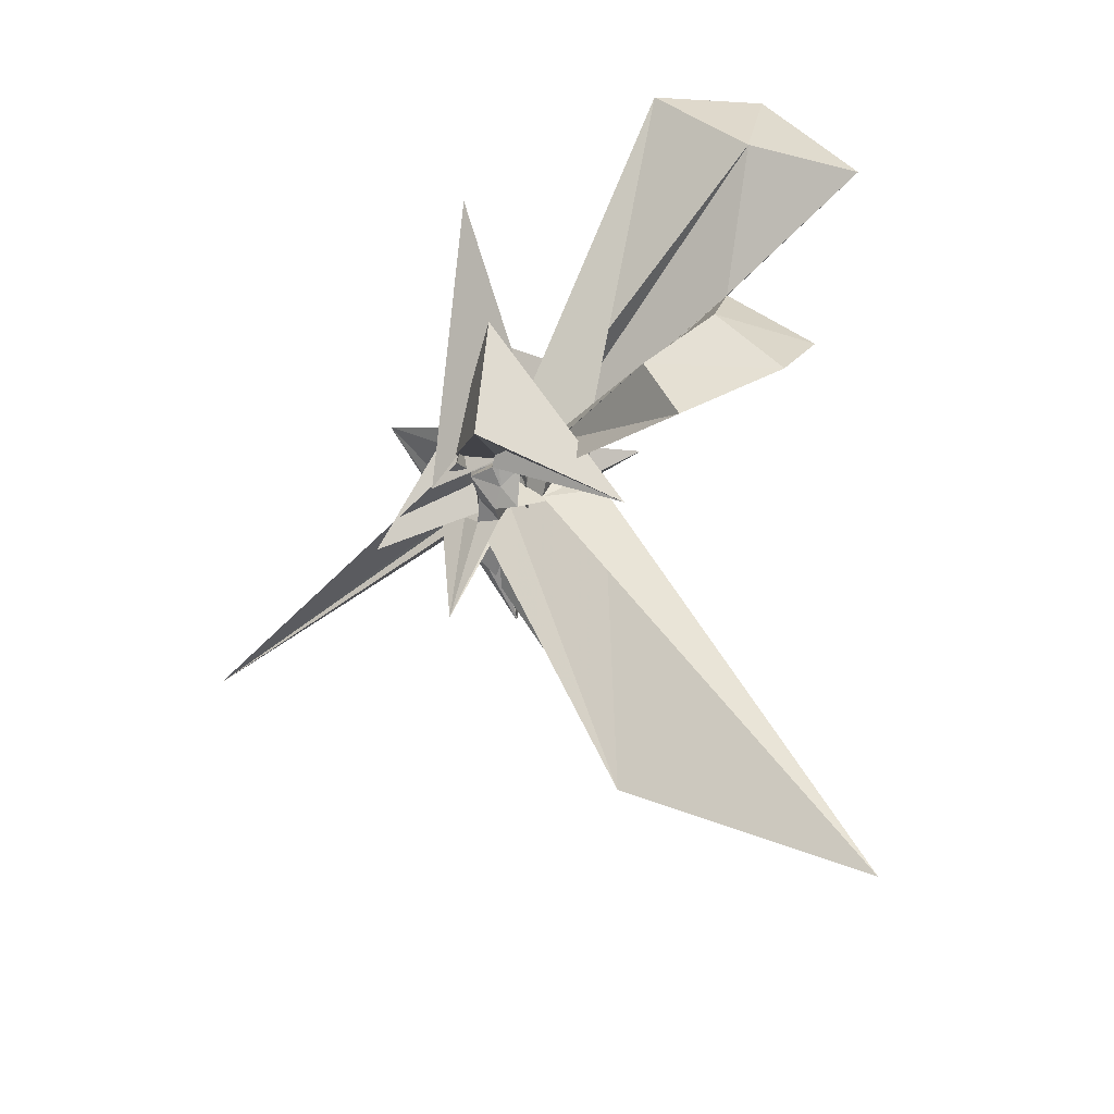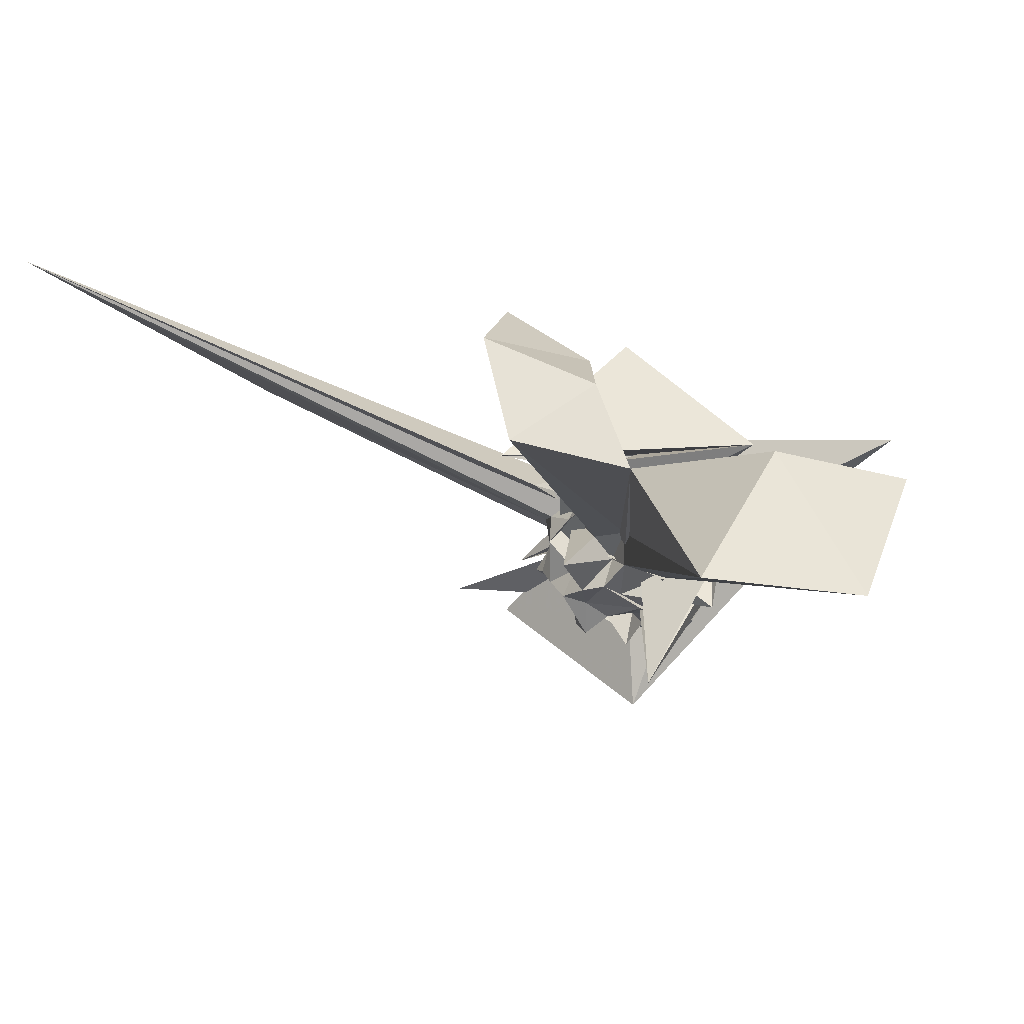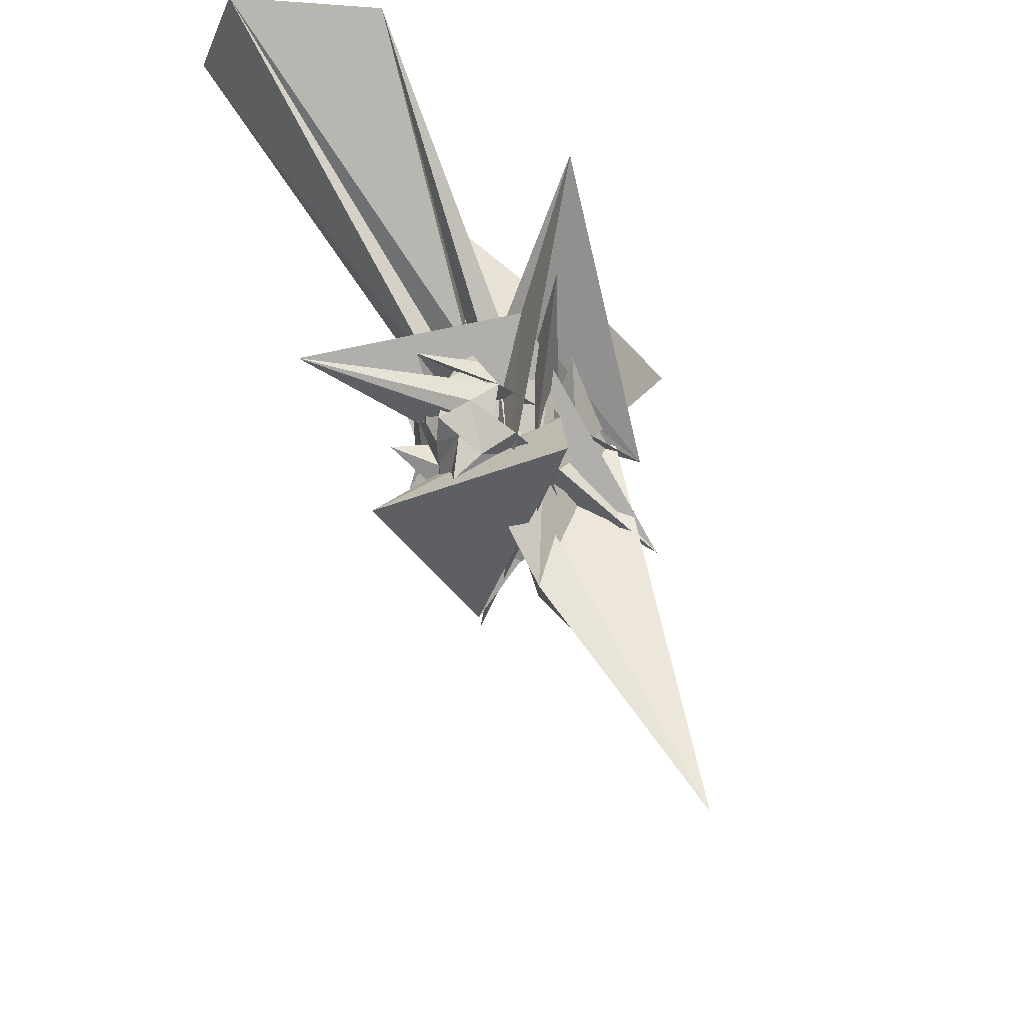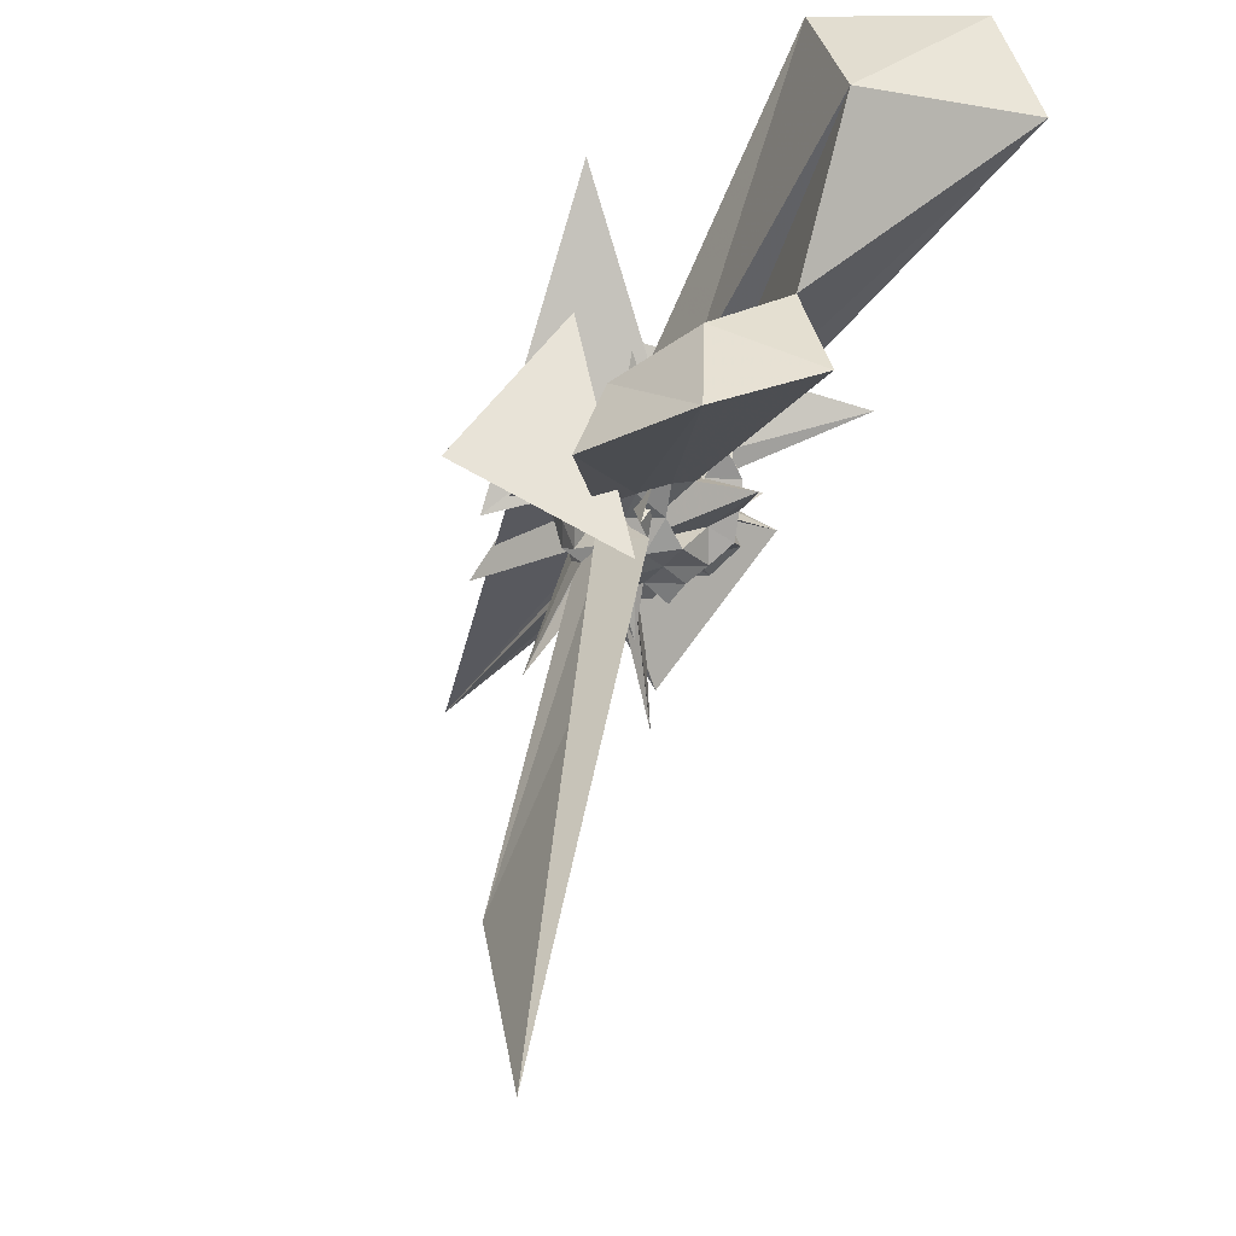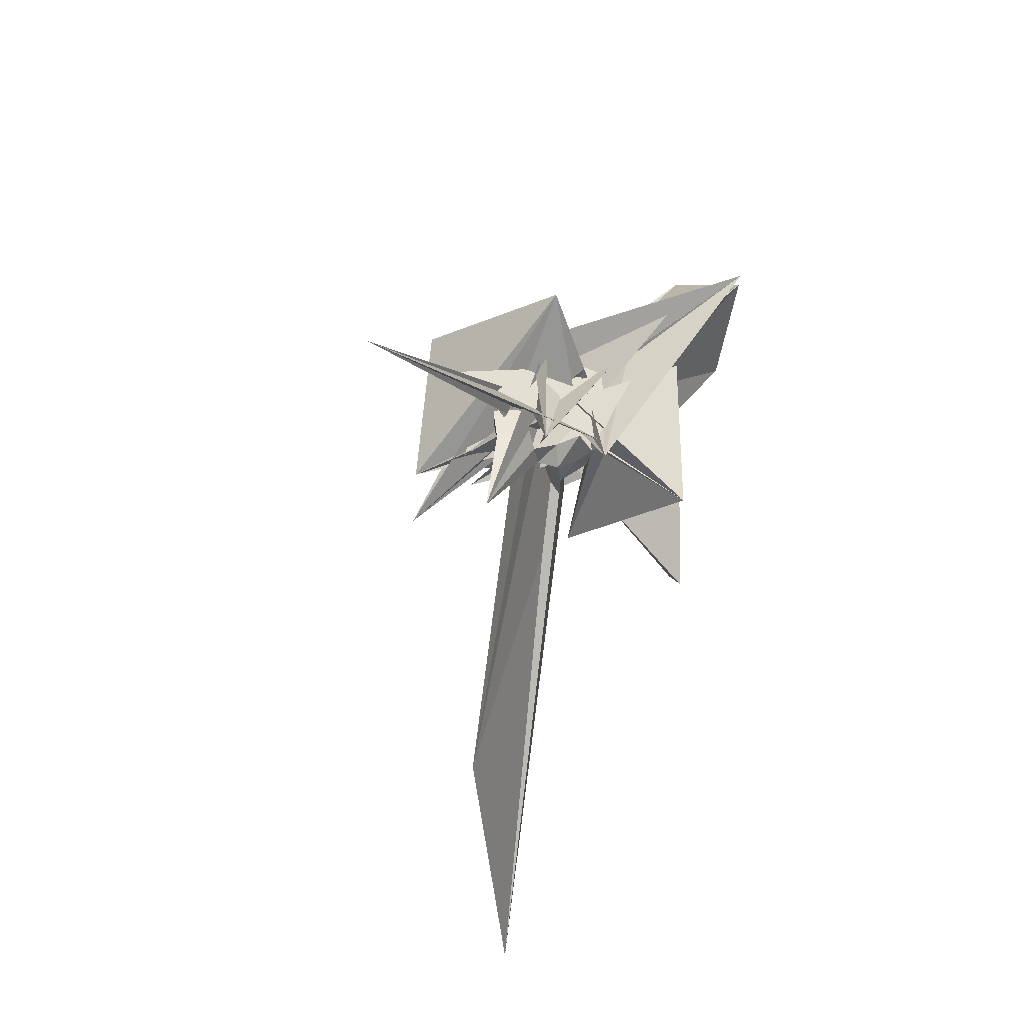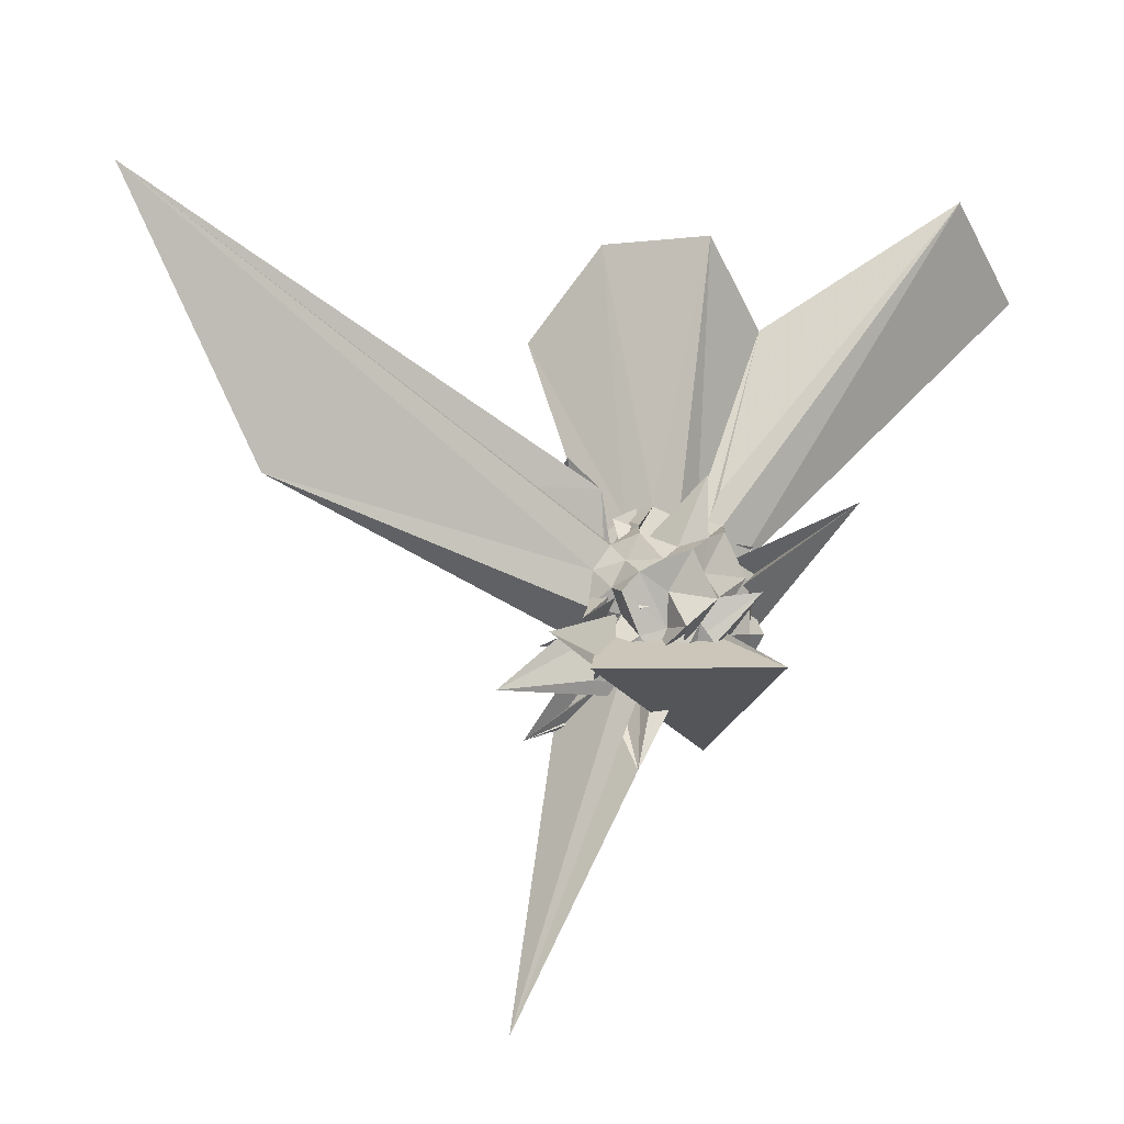
<metadata>
{"format":"obj","ext":"obj","renderer":"f3d","projection":"perspective","resolution":1024,"background":"white","views":[{"elev":-44.9,"azim":-32.8,"up":"+Y"},{"elev":52.2,"azim":135.0,"up":"+Z"},{"elev":-32.0,"azim":-150.0,"up":"+Z"},{"elev":59.1,"azim":34.2,"up":"+Z"},{"elev":-23.2,"azim":-132.5,"up":"+Y"},{"elev":-31.5,"azim":74.7,"up":"+Z"}]}
</metadata>
<code>
v 0.05644 -0.003234 0.005277
v -0.01774 0.006722 -0.2954
v 0.3308 0.03187 0.2237
v 0.1602 0.05483 0.1108
v 0.1854 0.1212 0.1711
v 0.09756 0.1852 0.09119
v 0.07248 0.1442 0.1432
v 0.004129 0.2072 0.1692
v 0.1341 -0.1692 0.1731
v 0.1977 -0.1201 -0.129
v -0.07118 0.08907 -0.03727
v -0.1258 0.03356 0.07905
v -0.01686 -0.07188 0.08687
v -0.3042 -0.3409 0.3002
v 0.219 -0.3162 0.2883
v -0.1341 -0.1356 0.1425
v -0.04409 -0.1755 0.1301
v -0.01178 -0.1162 0.03393
v 0.04743 -0.2309 0.1093
v 0.07711 -0.1513 0.1293
v 0.1649 -0.1067 0.1456
v 0.08007 -0.1651 0.0204
v 0.2715 0.04953 0.06848
v 0.2441 0.1036 0.1117
v 0.2018 0.1288 0.05993
v 0.1211 0.2508 0.05935
v 0.02812 0.2699 0.0437
v -0.04538 0.2389 0.09241
v 0.07811 0.3508 0.09436
v 0.08179 0.08561 0.04829
v 0.04934 -0.09184 -0.09018
v -0.1946 0.06008 -0.0306
v 0.2662 0.2538 -0.2853
v -0.08803 -0.1004 0.1023
v -0.1126 -0.1683 0.07917
v -0.0651 -0.2014 0.05138
v -0.00142 -0.2472 0.04569
v 0.191 -0.216 0.2228
v 0.8069 -1.601 0.5396
v 0.1548 -0.1834 0.07704
v 0.2236 -0.1231 0.08357
v 0.2292 -0.0208 0.05374
v 0.2443 0.04072 -0.02529
v 0.1776 0.1818 0.02147
v 0.1348 0.2062 -0.02574
v 0.07264 0.2308 0.002187
v -0.06589 0.1972 -0.07553
v -0.09915 0.2233 0.01004
v -0.2628 -0.2663 -0.01182
v -0.4591 0.4764 0.4529
v 0.318 -0.3918 -0.3072
v -0.2949 0.2077 -0.2484
v 0.2494 -0.2665 -0.3569
v -0.04845 -0.004126 -0.02667
v -0.1393 -0.1511 -0.001974
v -0.04696 -0.2335 -0.009719
v 0.01939 -0.1553 -0.03376
v 0.3691 -1.14 0.001595
v 0.1329 -0.2248 0.007058
v 0.1914 -0.1524 0.01444
v 0.2683 -0.07417 -0.01463
v 0.293 -0.001641 0.01313
v 0.2119 0.09371 -0.0701
v 0.1659 0.1441 -0.04729
v 0.09674 0.2141 -0.1006
v 0.05649 0.2697 -0.07066
v -0.03036 0.2546 -0.03646
v 0.4107 0.4208 0.1539
v -0.1752 0.235 0.2071
v -0.06003 0.1094 -0.2451
v -0.113 0.05683 -0.1088
v -0.1121 -0.07934 0.02512
v -0.1454 -0.1208 -0.1262
v -0.1739 -0.02955 0.05351
v -0.08136 -0.1755 -0.04639
v -0.003566 -0.216 -0.0571
v -0.174 0.1333 -0.1675
v 0.09295 -0.2265 -0.08243
v 0.1555 -0.1813 -0.05297
v 0.2412 -0.1313 -0.04581
v 0.2105 -0.04455 -0.07443
v 0.2715 0.06857 -0.1141
v 0.2494 0.2003 -0.05999
v 0.128 0.1498 -0.1294
v 0.009226 0.2438 -0.1278
v -0.03027 0.1913 -0.1685
v -0.1276 0.1826 -0.1293
v -0.2877 -0.2991 -0.2921
v 0.1942 -0.05037 0.1145
v 0.03887 -0.06432 0.04145
v -0.3202 0.3026 0.2342
v -0.01228 -0.04033 -0.08123
v -0.07628 -0.09308 -0.086
v 0.002236 -0.2229 -0.167
v -0.04502 -0.1994 -0.1118
v -0.02453 -0.4407 -0.2978
v 0.03817 -0.174 -0.1248
v 0.1196 -0.1452 -0.1074
v 0.2214 -0.1743 -0.09954
v 0.1523 -0.03111 -0.1499
v 0.2321 -0.005254 -0.1845
v 0.1185 0.01766 -0.1879
v 0.1765 0.001121 0.1772
v 0.131 0.06663 0.2137
v 0.5969 0.7006 1.068
v 0.3135 0.9615 0.9769
v -0.05993 0.7797 0.9088
v -0.06521 -0.005148 0.1082
v -0.0301 -0.04909 0.01686
v -0.04252 -0.0516 0.161
v -0.1798 -0.05642 -0.0687
v -0.2787 0.1597 0.317
v -0.0688 -0.1221 0.1874
v 0.01522 -0.142 0.09029
v 0.02541 -0.1895 0.1757
v 0.09136 -0.1226 0.2058
v 0.1494 -0.06164 0.2215
v 0.506 0.003108 0.8759
v 0.2881 0.2102 0.7541
v 0.185 0.5631 1.039
v -0.003535 0.01123 0.05532
v 0.01749 0.1604 -0.04806
v 0.0444 0.06097 0.1593
v 0.1887 -0.2683 -0.1761
v 0.0308 -0.02883 0.1281
v 0.1103 -0.3995 0.7202
v 0.3414 -0.2523 0.9169
v 0.1873 -0.008064 0.8142
v 0.09296 0.03982 -0.05308
v 0.03383 0.1246 0.2191
v 0.005406 -0.08105 -0.01788
v 0.04 -0.1647 0.656
v 0.1542 0.09841 -0.1781
v 0.1186 0.1287 -0.2378
v 0.04586 0.2077 -0.2328
v -0.07086 0.1255 -0.1433
v -0.05646 0.1416 0.04765
v 0.133 0.2216 0.1512
v -0.176 0.1073 0.0618
v -0.2197 -0.1903 0.05464
v -0.03908 -0.07114 -0.1458
v -0.06792 -0.1509 -0.1565
v -0.009154 -0.1841 -0.2401
v 0.1149 -0.2147 -0.2667
v 0.1555 -0.1077 -0.1862
v 0.1306 -0.05703 -0.221
v 0.1884 0.0471 -0.141
v 0.08113 0.0764 -0.2053
v 0.02473 0.08503 -0.2571
v 0.002432 0.07499 -0.0961
v -0.003798 -0.01121 -0.1823
v -0.06388 -0.0497 -0.4575
v -0.409 -0.2997 -1.084
v 0.01024 -0.05595 -0.2442
v 0.04458 -0.1329 -0.202
v 0.08018 -0.09807 -0.2571
v 0.1102 -0.009417 -0.274
v 0.04199 0.03817 -0.1691
v -0.03142 0.05114 -0.2096
v -0.0687 -0.03605 -0.2087
v -0.03512 -0.1074 -0.2207
v 0.03823 -0.04996 -0.1549
f 3 23 4
f 4 23 24
f 4 24 5
f 5 24 25
f 5 25 6
f 6 25 26
f 6 26 7
f 7 26 27
f 7 27 8
f 8 27 28
f 8 28 9
f 9 28 29
f 9 29 10
f 10 29 30
f 10 30 11
f 11 30 31
f 11 31 12
f 12 31 32
f 12 32 13
f 13 32 33
f 13 33 14
f 14 33 34
f 14 34 15
f 15 34 35
f 15 35 16
f 16 35 36
f 16 36 17
f 17 36 37
f 17 37 18
f 18 37 38
f 18 38 19
f 19 38 39
f 19 39 20
f 20 39 40
f 20 40 21
f 21 40 41
f 21 41 22
f 22 41 42
f 22 42 3
f 3 42 23
f 23 43 24
f 24 43 44
f 24 44 25
f 25 44 45
f 25 45 26
f 26 45 46
f 26 46 27
f 27 46 47
f 27 47 28
f 28 47 48
f 28 48 29
f 29 48 49
f 29 49 30
f 30 49 50
f 30 50 31
f 31 50 51
f 31 51 32
f 32 51 52
f 32 52 33
f 33 52 53
f 33 53 34
f 34 53 54
f 34 54 35
f 35 54 55
f 35 55 36
f 36 55 56
f 36 56 37
f 37 56 57
f 37 57 38
f 38 57 58
f 38 58 39
f 39 58 59
f 39 59 40
f 40 59 60
f 40 60 41
f 41 60 61
f 41 61 42
f 42 61 62
f 42 62 23
f 23 62 43
f 43 63 44
f 44 63 64
f 44 64 45
f 45 64 65
f 45 65 46
f 46 65 66
f 46 66 47
f 47 66 67
f 47 67 48
f 48 67 68
f 48 68 49
f 49 68 69
f 49 69 50
f 50 69 70
f 50 70 51
f 51 70 71
f 51 71 52
f 52 71 72
f 52 72 53
f 53 72 73
f 53 73 54
f 54 73 74
f 54 74 55
f 55 74 75
f 55 75 56
f 56 75 76
f 56 76 57
f 57 76 77
f 57 77 58
f 58 77 78
f 58 78 59
f 59 78 79
f 59 79 60
f 60 79 80
f 60 80 61
f 61 80 81
f 61 81 62
f 62 81 82
f 62 82 43
f 43 82 63
f 63 83 64
f 64 83 84
f 64 84 65
f 65 84 85
f 65 85 66
f 66 85 86
f 66 86 67
f 67 86 87
f 67 87 68
f 68 87 88
f 68 88 69
f 69 88 89
f 69 89 70
f 70 89 90
f 70 90 71
f 71 90 91
f 71 91 72
f 72 91 92
f 72 92 73
f 73 92 93
f 73 93 74
f 74 93 94
f 74 94 75
f 75 94 95
f 75 95 76
f 76 95 96
f 76 96 77
f 77 96 97
f 77 97 78
f 78 97 98
f 78 98 79
f 79 98 99
f 79 99 80
f 80 99 100
f 80 100 81
f 81 100 101
f 81 101 82
f 82 101 102
f 82 102 63
f 63 102 83
f 103 104 118
f 104 119 118
f 104 105 119
f 105 120 119
f 105 106 120
f 106 107 120
f 107 121 120
f 107 108 121
f 108 122 121
f 108 109 122
f 109 110 122
f 110 123 122
f 110 111 123
f 111 124 123
f 111 112 124
f 112 113 124
f 113 125 124
f 113 114 125
f 114 126 125
f 114 115 126
f 115 116 126
f 116 127 126
f 116 117 127
f 117 118 127
f 117 103 118
f 118 119 128
f 119 129 128
f 119 120 129
f 120 121 129
f 121 130 129
f 121 122 130
f 122 123 130
f 123 131 130
f 123 124 131
f 124 125 131
f 125 132 131
f 125 126 132
f 126 127 132
f 127 128 132
f 127 118 128
f 133 148 134
f 134 148 149
f 134 149 135
f 135 149 150
f 135 150 136
f 136 150 137
f 137 150 151
f 137 151 138
f 138 151 152
f 138 152 139
f 139 152 140
f 140 152 153
f 140 153 141
f 141 153 154
f 141 154 142
f 142 154 143
f 143 154 155
f 143 155 144
f 144 155 156
f 144 156 145
f 145 156 146
f 146 156 157
f 146 157 147
f 147 157 148
f 147 148 133
f 148 158 149
f 149 158 159
f 149 159 150
f 150 159 151
f 151 159 160
f 151 160 152
f 152 160 153
f 153 160 161
f 153 161 154
f 154 161 155
f 155 161 162
f 155 162 156
f 156 162 157
f 157 162 158
f 157 158 148
f 3 4 103
f 103 4 104
f 4 5 104
f 104 5 105
f 5 6 105
f 105 6 106
f 6 7 106
f 7 8 106
f 106 8 107
f 8 9 107
f 107 9 108
f 9 10 108
f 108 10 109
f 10 11 109
f 11 12 109
f 109 12 110
f 12 13 110
f 110 13 111
f 13 14 111
f 111 14 112
f 14 15 112
f 15 16 112
f 112 16 113
f 16 17 113
f 113 17 114
f 17 18 114
f 114 18 115
f 18 19 115
f 19 20 115
f 115 20 116
f 20 21 116
f 116 21 117
f 21 22 117
f 117 22 103
f 22 3 103
f 83 133 84
f 84 133 134
f 84 134 85
f 85 134 135
f 85 135 86
f 86 135 136
f 86 136 87
f 87 136 88
f 88 136 137
f 88 137 89
f 89 137 138
f 89 138 90
f 90 138 139
f 90 139 91
f 91 139 92
f 92 139 140
f 92 140 93
f 93 140 141
f 93 141 94
f 94 141 142
f 94 142 95
f 95 142 96
f 96 142 143
f 96 143 97
f 97 143 144
f 97 144 98
f 98 144 145
f 98 145 99
f 99 145 100
f 100 145 146
f 100 146 101
f 101 146 147
f 101 147 102
f 102 147 133
f 102 133 83
f 128 129 1
f 129 130 1
f 130 131 1
f 131 132 1
f 132 128 1
f 159 158 2
f 160 159 2
f 161 160 2
f 162 161 2
f 158 162 2

</code>
